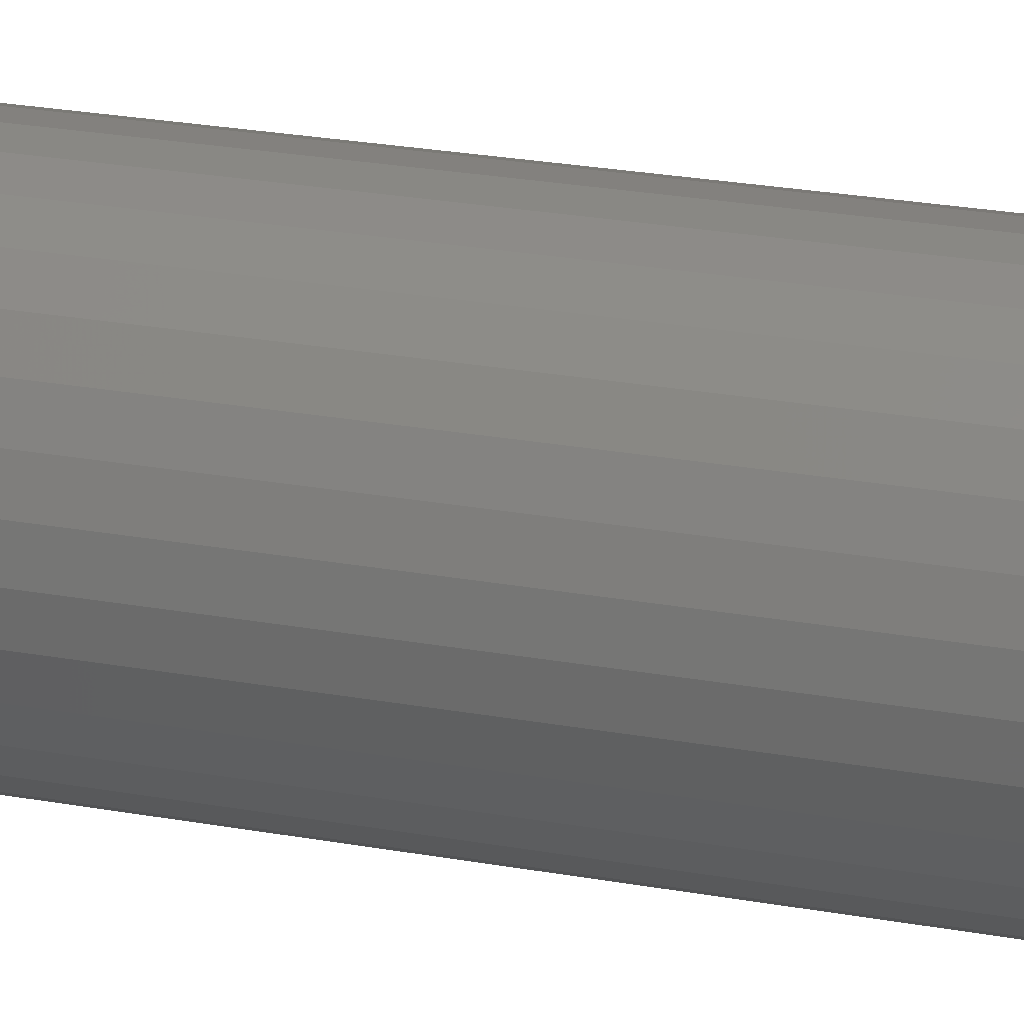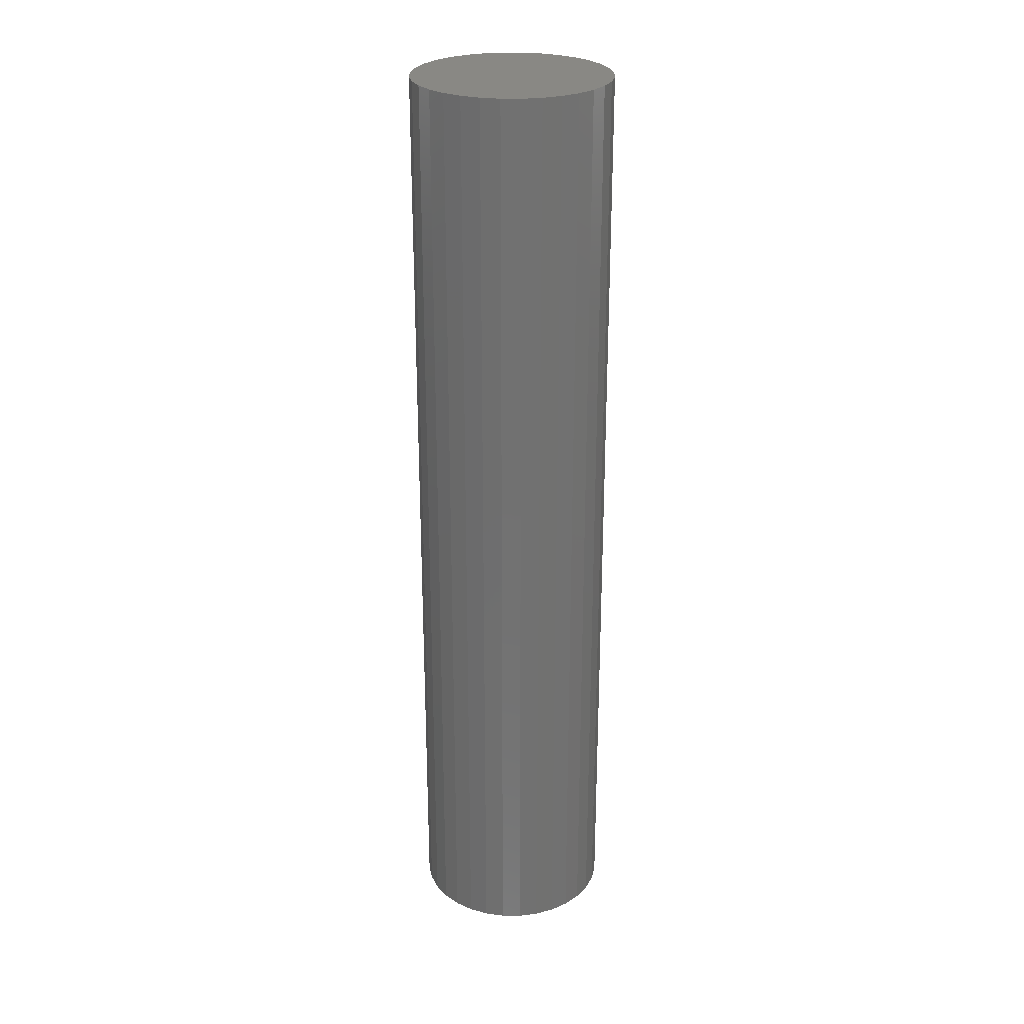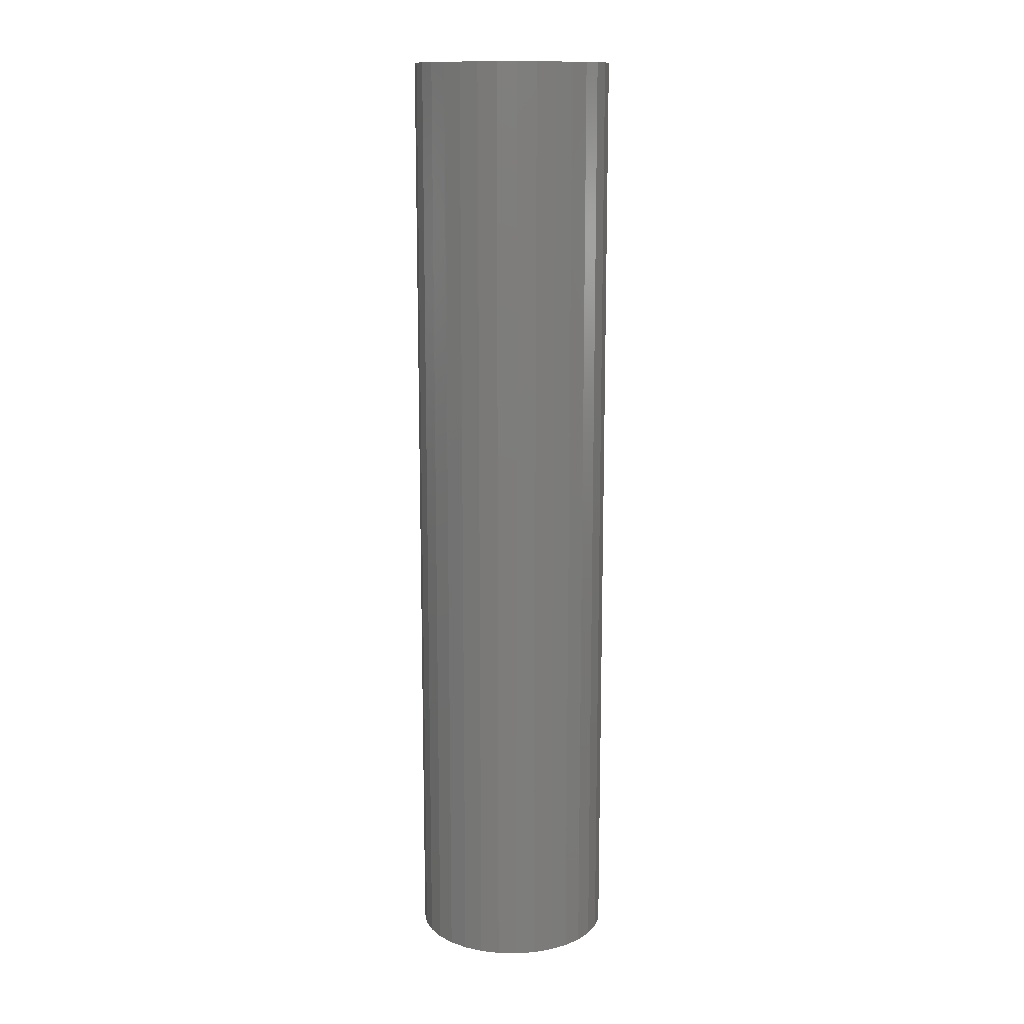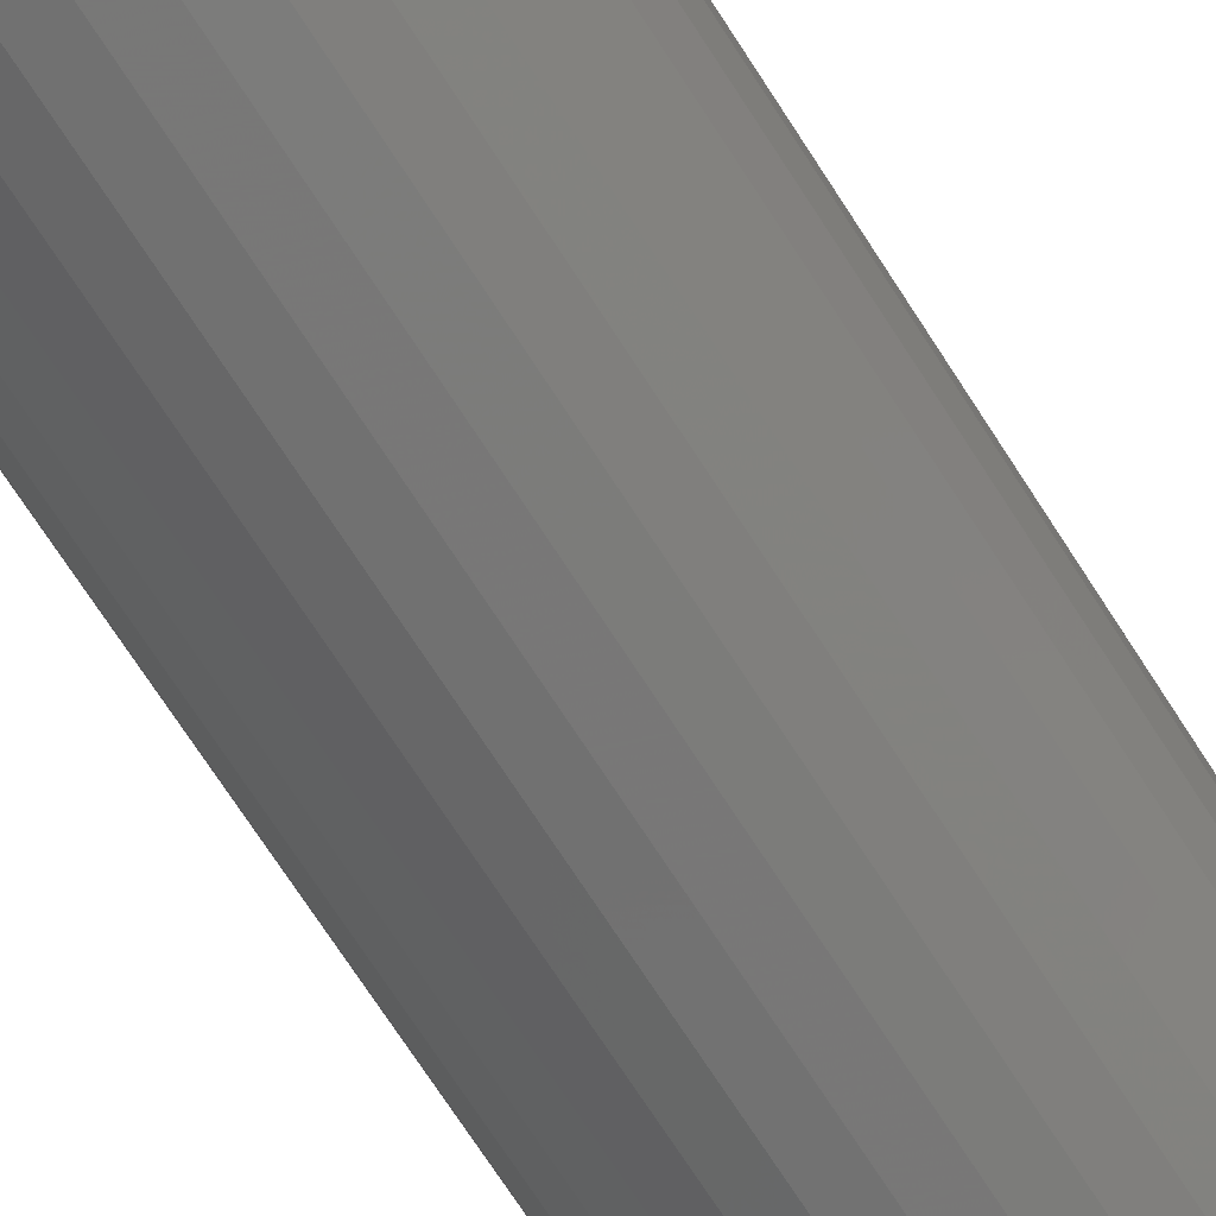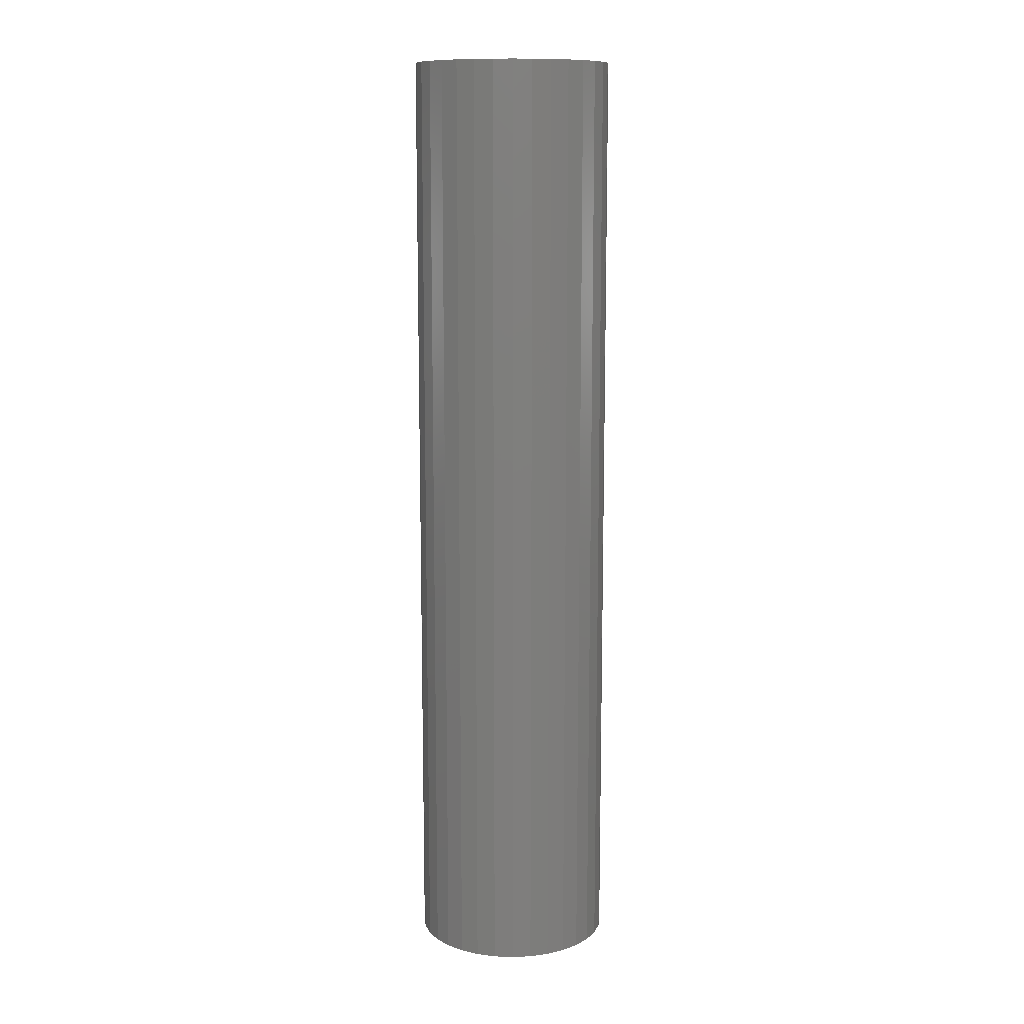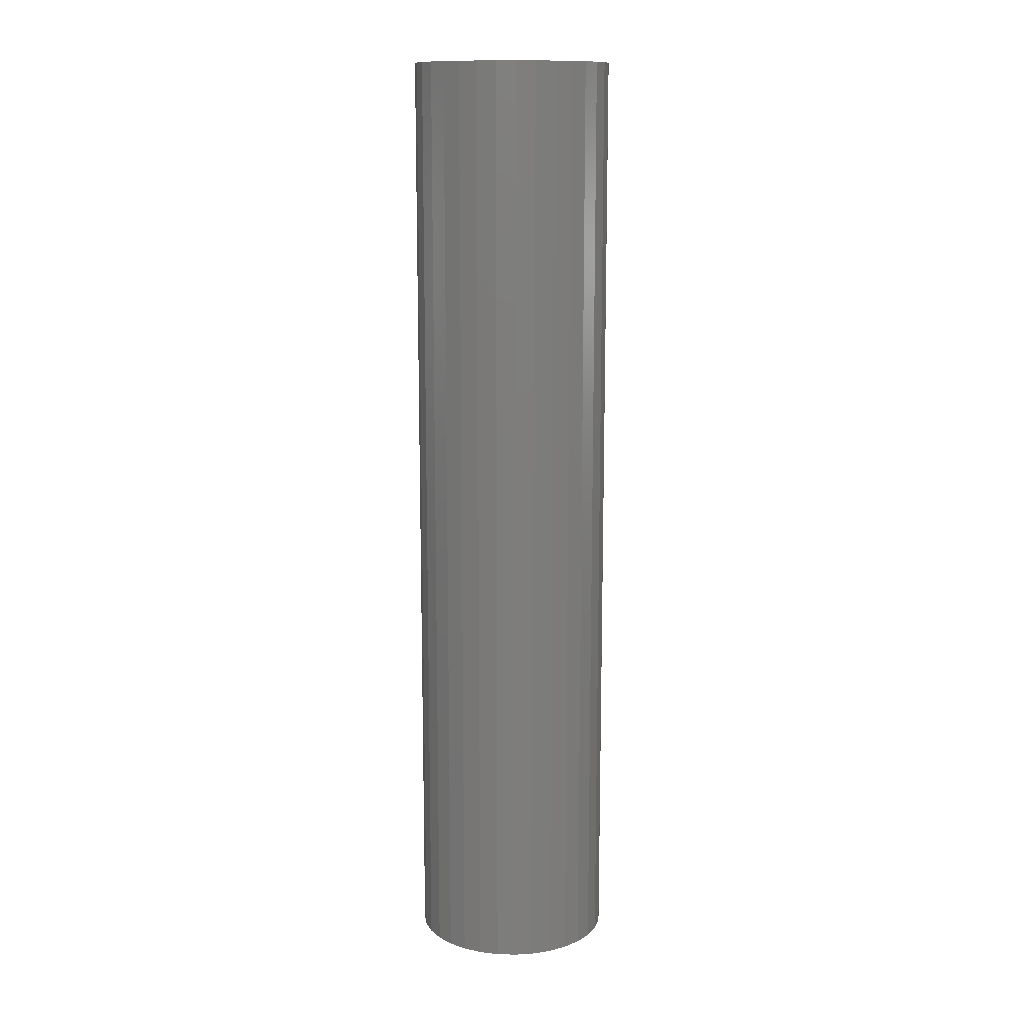
<metadata>
{"format":"stl","ext":"stl","renderer":"f3d","projection":"perspective","resolution":1024,"background":"white","views":[{"elev":21.4,"azim":-71.1,"up":"+Y"},{"elev":26.6,"azim":51.1,"up":"+Z"},{"elev":13.4,"azim":31.0,"up":"+Z"},{"elev":-67.0,"azim":32.0,"up":"+Y"},{"elev":11.6,"azim":-56.6,"up":"+Z"},{"elev":12.8,"azim":54.1,"up":"+Z"}]}
</metadata>
<code>
# stl→obj: 64 verts, 124 faces
v 0.3791 -0.3553 0.1875
v 0.3753 -0.3556 0.1875
v 0.3716 -0.3568 0.1875
v 0.383 -0.3556 0.1875
v 0.3867 -0.3568 0.1875
v 0.3681 -0.3586 0.1875
v 0.3901 -0.3586 0.1875
v 0.3652 -0.361 0.1875
v 0.3931 -0.361 0.1875
v 0.3627 -0.364 0.1875
v 0.3955 -0.364 0.1875
v 0.3609 -0.3674 0.1875
v 0.3973 -0.3674 0.1875
v 0.3598 -0.3711 0.1875
v 0.3985 -0.3711 0.1875
v 0.3985 -0.3789 0.1875
v 0.3609 -0.3826 0.1875
v 0.3973 -0.3826 0.1875
v 0.3627 -0.386 0.1875
v 0.3955 -0.386 0.1875
v 0.3652 -0.389 0.1875
v 0.3931 -0.389 0.1875
v 0.3681 -0.3914 0.1875
v 0.3901 -0.3914 0.1875
v 0.3716 -0.3932 0.1875
v 0.3867 -0.3932 0.1875
v 0.3753 -0.3944 0.1875
v 0.3791 -0.3947 0.1875
v 0.383 -0.3944 0.1875
v 0.3988 -0.375 0.1875
v 0.3594 -0.375 0.1875
v 0.3598 -0.3789 0.1875
v 0.3716 -0.3568 0
v 0.3753 -0.3556 0
v 0.3791 -0.3553 0
v 0.383 -0.3556 0
v 0.3867 -0.3568 0
v 0.3681 -0.3586 0
v 0.3901 -0.3586 0
v 0.3652 -0.361 0
v 0.3931 -0.361 0
v 0.3627 -0.364 0
v 0.3955 -0.364 0
v 0.3609 -0.3674 0
v 0.3973 -0.3674 0
v 0.3598 -0.3711 0
v 0.3985 -0.3711 0
v 0.3973 -0.3826 0
v 0.3609 -0.3826 0
v 0.3985 -0.3789 0
v 0.3627 -0.386 0
v 0.3955 -0.386 0
v 0.3652 -0.389 0
v 0.3931 -0.389 0
v 0.3681 -0.3914 0
v 0.3901 -0.3914 0
v 0.3716 -0.3932 0
v 0.3867 -0.3932 0
v 0.3753 -0.3944 0
v 0.3791 -0.3947 0
v 0.383 -0.3944 0
v 0.3598 -0.3789 0
v 0.3594 -0.375 0
v 0.3988 -0.375 0
f 1 2 3
f 4 1 3
f 4 3 5
f 5 3 6
f 5 6 7
f 7 6 8
f 7 8 9
f 9 8 10
f 9 10 11
f 11 10 12
f 11 12 13
f 13 12 14
f 13 14 15
f 16 17 18
f 18 17 19
f 18 19 20
f 20 19 21
f 20 21 22
f 22 21 23
f 22 23 24
f 24 23 25
f 24 25 26
f 26 25 27
f 26 27 28
f 26 28 29
f 15 14 30
f 30 14 31
f 30 31 16
f 16 31 32
f 16 32 17
f 33 34 35
f 33 35 36
f 37 33 36
f 38 33 37
f 39 38 37
f 40 38 39
f 41 40 39
f 42 40 41
f 43 42 41
f 44 42 43
f 45 44 43
f 46 44 45
f 47 46 45
f 48 49 50
f 51 49 48
f 52 51 48
f 53 51 52
f 54 53 52
f 55 53 54
f 56 55 54
f 57 55 56
f 58 57 56
f 59 57 58
f 60 59 58
f 61 60 58
f 49 62 50
f 50 62 63
f 50 63 64
f 64 63 46
f 64 46 47
f 63 31 46
f 46 31 14
f 46 14 44
f 44 14 12
f 44 12 42
f 42 12 10
f 42 10 40
f 40 10 8
f 40 8 38
f 38 8 6
f 38 6 33
f 33 6 3
f 33 3 34
f 34 3 2
f 34 2 35
f 35 2 1
f 35 1 36
f 36 1 4
f 36 4 37
f 37 4 5
f 37 5 39
f 39 5 7
f 39 7 41
f 41 7 9
f 41 9 43
f 43 9 11
f 43 11 45
f 45 11 13
f 45 13 47
f 47 13 15
f 47 15 64
f 64 15 30
f 64 30 50
f 50 30 16
f 50 16 48
f 48 16 18
f 48 18 52
f 52 18 20
f 52 20 54
f 54 20 22
f 54 22 56
f 56 22 24
f 56 24 58
f 58 24 26
f 58 26 61
f 61 26 29
f 61 29 60
f 60 29 28
f 60 28 59
f 59 28 27
f 59 27 57
f 57 27 25
f 57 25 55
f 55 25 23
f 55 23 53
f 53 23 21
f 53 21 51
f 51 21 19
f 51 19 49
f 49 19 17
f 49 17 62
f 62 17 32
f 62 32 63
f 63 32 31

</code>
